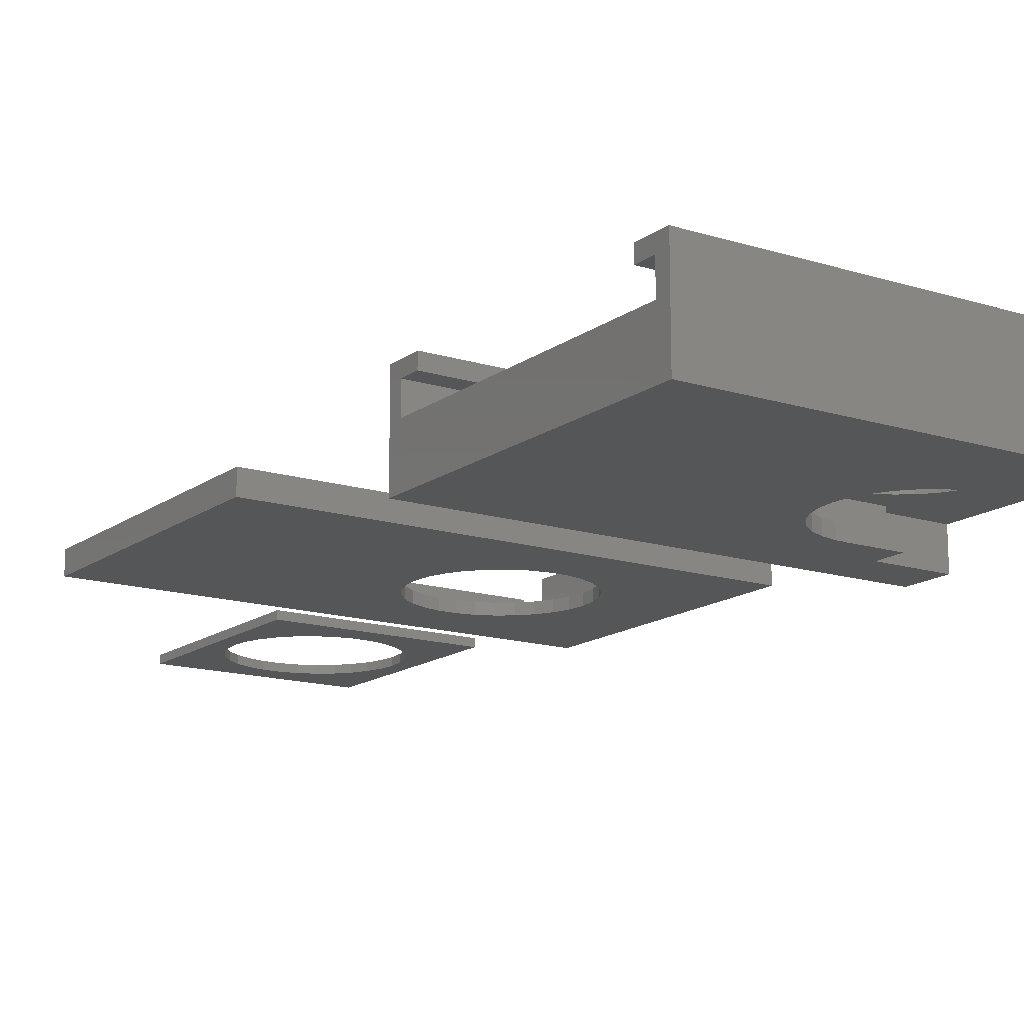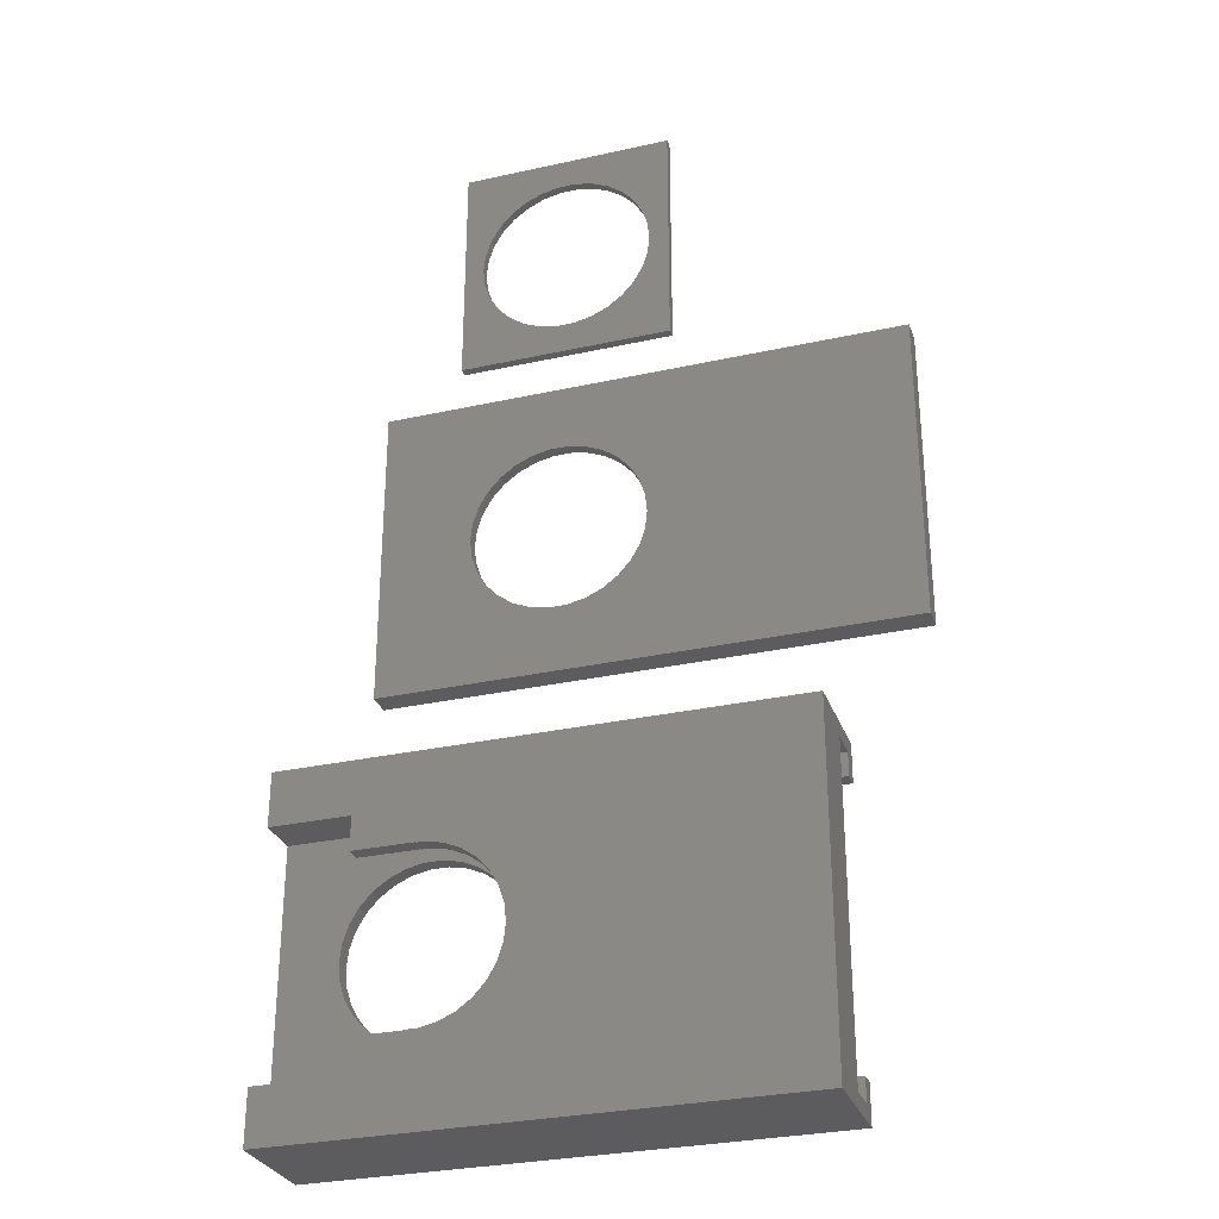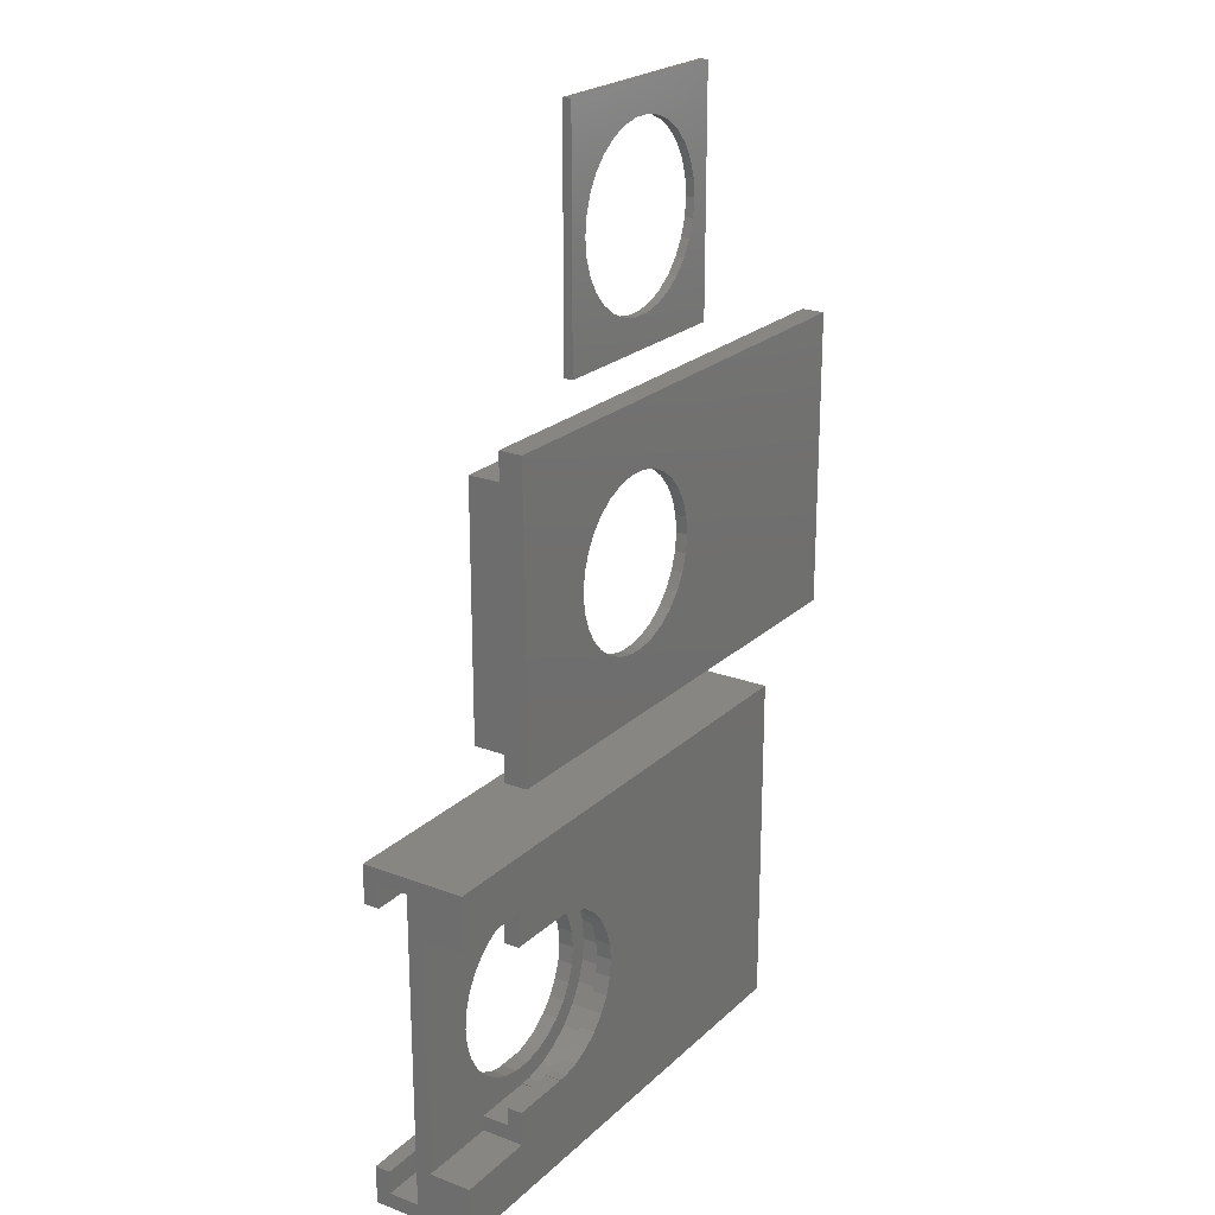
<metadata>
{"format":"stl","ext":"stl","renderer":"f3d","projection":"perspective","resolution":1024,"background":"white","views":[{"elev":-15.0,"azim":-33.8,"up":"+Z"},{"elev":-29.8,"azim":-162.0,"up":"+Y"},{"elev":22.5,"azim":123.1,"up":"+Y"}]}
</metadata>
<code>
# stl→obj: 340 verts, 680 faces
v -5.5 0 -6.736e-16
v -5.38 1.144 -1
v -5.38 1.144 -6.588e-16
v -5.5 0 -1
v -5.5 0 -2.75
v -5.38 1.144 -3.75
v -5.38 1.144 -2.75
v -5.5 0 -3.75
v 5.5 0 -1
v 5.38 1.144 6.588e-16
v 5.38 1.144 -1
v 5.5 0 6.736e-16
v -0.5749 5.47 -1
v 0.5749 5.47 7.041e-17
v -0.5749 5.47 -7.041e-17
v 0.5749 5.47 -1
v -0.5749 5.47 -3.75
v 3.368e-16 5.47 -2.75
v -0.5749 5.47 -2.75
v 4.592e-16 5.47 -3.75
v 0.5749 -5.47 -1
v -0.5749 -5.47 -7.041e-17
v 0.5749 -5.47 7.041e-17
v -0.5749 -5.47 -1
v 4.592e-16 -5.47 -3.75
v -0.5749 -5.47 -2.75
v 3.368e-16 -5.47 -2.75
v -0.5749 -5.47 -3.75
v -4.45 3.233 -5.449e-16
v -3.68 4.087 -1
v -3.68 4.087 -4.507e-16
v -4.45 3.233 -1
v -4.45 3.233 -2.75
v -3.68 4.087 -3.75
v -3.68 4.087 -2.75
v -4.45 3.233 -3.75
v -5.024 2.237 -1
v -5.024 2.237 -6.153e-16
v -5.024 2.237 -3.75
v -5.024 2.237 -2.75
v 2.75 4.763 -1
v 3.68 4.087 4.507e-16
v 2.75 4.763 3.368e-16
v 3.68 4.087 -1
v 1.7 5.231 2.081e-16
v 1.7 5.231 -1
v -4.45 -3.233 -5.449e-16
v -5.024 -2.237 -1
v -5.024 -2.237 -6.153e-16
v -4.45 -3.233 -1
v -4.45 -3.233 -2.75
v -5.024 -2.237 -3.75
v -5.024 -2.237 -2.75
v -4.45 -3.233 -3.75
v -2.75 4.763 -1
v -1.7 5.231 -2.081e-16
v -2.75 4.763 -3.368e-16
v -1.7 5.231 -1
v -2.75 4.763 -3.75
v -1.7 5.231 -2.75
v -2.75 4.763 -2.75
v -1.7 5.231 -3.75
v 5.024 2.237 -1
v 4.45 3.233 5.449e-16
v 4.45 3.233 -1
v 5.024 2.237 6.153e-16
v -5.38 -1.144 -6.588e-16
v -5.38 -1.144 -1
v -5.38 -1.144 -2.75
v -5.38 -1.144 -3.75
v -1.7 -5.231 -2.081e-16
v -1.7 -5.231 -1
v -1.7 -5.231 -2.75
v -1.7 -5.231 -3.75
v -2.75 -4.763 -1
v -3.68 -4.087 -4.507e-16
v -2.75 -4.763 -3.368e-16
v -3.68 -4.087 -1
v -2.75 -4.763 -3.75
v -3.68 -4.087 -2.75
v -2.75 -4.763 -2.75
v -3.68 -4.087 -3.75
v 3.68 -4.087 -1
v 2.75 -4.763 3.368e-16
v 3.68 -4.087 4.507e-16
v 2.75 -4.763 -1
v 4.45 -3.233 -1
v 5.024 -2.237 6.153e-16
v 5.024 -2.237 -1
v 4.45 -3.233 5.449e-16
v 1.7 -5.231 -1
v 1.7 -5.231 2.081e-16
v 5.38 -1.144 6.588e-16
v 5.38 -1.144 -1
v -6.7 0 -1
v -6.554 1.393 -2.75
v -6.554 1.393 -1
v -6.7 0 -2.75
v -0.7003 6.663 -2.75
v 1.225e-16 6.663 -1
v -0.7003 6.663 -1
v 3.368e-16 6.663 -2.75
v 3.368e-16 -6.663 -2.75
v -0.7003 -6.663 -1
v 1.225e-16 -6.663 -1
v -0.7003 -6.663 -2.75
v -4.483 4.979 -2.75
v -3.35 5.802 -1
v -4.483 4.979 -1
v -3.35 5.802 -2.75
v -2.07 6.372 -1
v -2.07 6.372 -2.75
v 4 6.7 -2.75
v 3.368e-16 6.7 -2.75
v 4 5.5 -2.75
v 3.368e-16 5.5 -2.75
v -5.42 3.938 -2.75
v -6.121 2.725 -2.75
v 3.368e-16 -5.5 -2.75
v 4 -6.7 -2.75
v 4 -5.5 -2.75
v 3.368e-16 -6.7 -2.75
v -2.07 -6.372 -2.75
v -3.35 -5.802 -2.75
v -4.483 -4.979 -2.75
v -5.42 -3.938 -2.75
v -6.121 -2.725 -2.75
v -6.554 -1.393 -2.75
v -5.42 -3.938 -1
v -6.121 -2.725 -1
v -6.121 2.725 -1
v -5.42 3.938 -1
v -6.554 -1.393 -1
v -2.07 -6.372 -1
v 4 6.7 -1
v 1.225e-16 6.7 -1
v 9.2 -7.7 -1
v 9.2 7.7 -1
v 4 -6.7 -1
v 4 -7.7 -1
v 1.225e-16 -6.7 -1
v -3.35 -5.802 -1
v -4.483 -4.979 -1
v 4 7.7 -1
v 4 -5.5 -3.75
v 4 -7.7 -3.75
v 4 7.7 -3.75
v 4 5.5 -3.75
v 9.2 -7.7 -3.75
v 9.2 7.7 -3.75
v 4.592e-16 -5.5 -3.75
v 4.592e-16 5.5 -3.75
v 9.2 10.2 1.127e-15
v 9.2 -10.2 1.127e-15
v -23.6 10.2 -2.89e-15
v -23.6 -10.2 -2.89e-15
v -23.6 10.2 2
v 9.2 10.2 2
v -23.6 8.7 2
v 9.2 8.7 2
v -23.6 -10.2 2
v 9.2 -8.7 2
v 9.2 -10.2 2
v -23.6 -8.7 2
v 9.2 8.7 3
v -23.6 8.7 3
v -23.6 11.2 3
v 9.2 11.2 3
v -23.6 -8.7 3
v 9.2 -11.2 3
v 9.2 -8.7 3
v -23.6 -11.2 3
v 9.2 11.2 -3.75
v 9.2 -11.2 -3.75
v -23.6 -11.2 -3.75
v -23.6 11.2 -3.75
v -1.5 16.5 -1.75
v -1.5 17 -2.25
v -1.5 17 -1.75
v -1.5 16.5 -2.25
v -1.5 32.4 -1.75
v -1.5 32.9 -2.25
v -1.5 32.9 -1.75
v -1.5 32.4 -2.25
v 3 34.4 -2.25
v 2.755e-16 32.65 -2.25
v 3 32.65 -2.25
v -15.5 32.9 -2.25
v -29.8 34.4 -2.25
v -15.5 32.4 -2.25
v -15.5 17 -2.25
v -29.8 15 -2.25
v 2.755e-16 16.75 -2.25
v 3 15 -2.25
v 3 16.75 -2.25
v -15.5 16.5 -2.25
v -15.5 17 -1.75
v -15.5 16.5 -1.75
v -15.5 32.9 -1.75
v -15.5 32.4 -1.75
v -15.5 32.4 -3
v -1.5 32.4 -3
v -1.5 17 -3
v -15.5 17 -3
v 3 32.65 -0.25
v 3 16.75 -0.25
v 3 34.4 -3.75
v 3 15 -3.75
v -2.7 24.7 -3.75
v -2.82 23.56 -3.75
v -3.175 22.46 -3.75
v -3.75 21.47 -3.75
v -4.52 20.61 -3.75
v -5.45 19.94 -3.75
v -6.5 19.47 -3.75
v -7.625 19.23 -3.75
v -8.775 19.23 -3.75
v -29.8 15 -3.75
v -13.58 23.56 -3.75
v -13.7 24.7 -3.75
v -13.22 22.46 -3.75
v -12.65 21.47 -3.75
v -11.88 20.61 -3.75
v -10.95 19.94 -3.75
v -9.9 19.47 -3.75
v -2.82 25.84 -3.75
v -3.175 26.94 -3.75
v -3.75 27.93 -3.75
v -4.52 28.79 -3.75
v -5.45 29.46 -3.75
v -6.5 29.93 -3.75
v -7.625 30.17 -3.75
v -8.775 30.17 -3.75
v -29.8 34.4 -3.75
v -9.9 29.93 -3.75
v -13.58 25.84 -3.75
v -13.22 26.94 -3.75
v -12.65 27.93 -3.75
v -10.95 29.46 -3.75
v -11.88 28.79 -3.75
v 3.062e-17 32.65 -0.25
v 3.062e-17 16.75 -0.25
v -13.7 24.7 -3
v -13.58 25.84 -3
v -7.625 30.17 -3
v -8.775 30.17 -3
v -9.9 19.47 -3
v -8.775 19.23 -3
v -10.95 19.94 -3
v -10.95 29.46 -3
v -11.88 28.79 -3
v -4.52 28.79 -3
v -3.75 27.93 -3
v -5.45 29.46 -3
v -6.5 29.93 -3
v -13.22 26.94 -3
v -12.65 27.93 -3
v -9.9 29.93 -3
v -3.175 26.94 -3
v -2.82 25.84 -3
v -2.7 24.7 -3
v -13.58 23.56 -3
v -2.82 23.56 -3
v -12.65 21.47 -3
v -13.22 22.46 -3
v -3.75 21.47 -3
v -4.52 20.61 -3
v -3.175 22.46 -3
v -11.88 20.61 -3
v -7.625 19.23 -3
v -5.45 19.94 -3
v -6.5 19.47 -3
v -1.75 37.25 -3.2
v -1.75 52.15 -3.75
v -1.75 52.15 -3.2
v -1.75 37.25 -3.75
v -3 44.7 -3.75
v -3.12 43.56 -3.75
v -3.475 42.46 -3.75
v -4.05 41.47 -3.75
v -4.82 40.61 -3.75
v -5.75 39.94 -3.75
v -6.8 39.47 -3.75
v -7.925 39.23 -3.75
v -9.075 39.23 -3.75
v -15.25 37.25 -3.75
v -13.88 43.56 -3.75
v -14 44.7 -3.75
v -13.52 42.46 -3.75
v -12.95 41.47 -3.75
v -12.18 40.61 -3.75
v -11.25 39.94 -3.75
v -10.2 39.47 -3.75
v -3.12 45.84 -3.75
v -3.475 46.94 -3.75
v -4.05 47.93 -3.75
v -4.82 48.79 -3.75
v -5.75 49.46 -3.75
v -6.8 49.93 -3.75
v -7.925 50.17 -3.75
v -9.075 50.17 -3.75
v -15.25 52.15 -3.75
v -10.2 49.93 -3.75
v -11.25 49.46 -3.75
v -12.18 48.79 -3.75
v -12.95 47.93 -3.75
v -13.52 46.94 -3.75
v -13.88 45.84 -3.75
v -15.25 52.15 -3.2
v -15.25 37.25 -3.2
v -3 44.7 -3.2
v -3.12 45.84 -3.2
v -3.475 46.94 -3.2
v -4.05 47.93 -3.2
v -4.82 48.79 -3.2
v -5.75 49.46 -3.2
v -6.8 49.93 -3.2
v -7.925 50.17 -3.2
v -9.075 50.17 -3.2
v -13.88 45.84 -3.2
v -14 44.7 -3.2
v -13.52 46.94 -3.2
v -12.95 47.93 -3.2
v -12.18 48.79 -3.2
v -11.25 49.46 -3.2
v -10.2 49.93 -3.2
v -3.12 43.56 -3.2
v -3.475 42.46 -3.2
v -4.05 41.47 -3.2
v -4.82 40.61 -3.2
v -5.75 39.94 -3.2
v -6.8 39.47 -3.2
v -7.925 39.23 -3.2
v -9.075 39.23 -3.2
v -10.2 39.47 -3.2
v -11.25 39.94 -3.2
v -12.18 40.61 -3.2
v -12.95 41.47 -3.2
v -13.52 42.46 -3.2
v -13.88 43.56 -3.2
f 1 2 3
f 2 1 4
f 5 6 7
f 6 5 8
f 9 10 11
f 10 9 12
f 13 14 15
f 14 13 16
f 17 18 19
f 18 17 20
f 21 22 23
f 22 21 24
f 25 26 27
f 26 25 28
f 29 30 31
f 30 29 32
f 33 34 35
f 34 33 36
f 3 37 38
f 37 3 2
f 7 39 40
f 39 7 6
f 41 42 43
f 42 41 44
f 16 45 14
f 45 16 46
f 47 48 49
f 48 47 50
f 51 52 53
f 52 51 54
f 38 32 29
f 32 38 37
f 40 36 33
f 36 40 39
f 55 56 57
f 56 55 58
f 59 60 61
f 60 59 62
f 58 15 56
f 15 58 13
f 62 19 60
f 19 62 17
f 30 57 31
f 57 30 55
f 34 61 35
f 61 34 59
f 63 64 65
f 64 63 66
f 65 42 44
f 42 65 64
f 11 66 63
f 66 11 10
f 46 43 45
f 43 46 41
f 67 4 1
f 4 67 68
f 69 8 5
f 8 69 70
f 24 71 22
f 71 24 72
f 28 73 26
f 73 28 74
f 75 76 77
f 76 75 78
f 79 80 81
f 80 79 82
f 76 50 47
f 50 76 78
f 80 54 51
f 54 80 82
f 49 68 67
f 68 49 48
f 53 70 69
f 70 53 52
f 83 84 85
f 84 83 86
f 87 88 89
f 88 87 90
f 83 90 87
f 90 83 85
f 72 77 71
f 77 72 75
f 74 81 73
f 81 74 79
f 91 23 92
f 23 91 21
f 89 93 94
f 93 89 88
f 94 12 9
f 12 94 93
f 86 92 84
f 92 86 91
f 95 96 97
f 96 95 98
f 99 100 101
f 100 99 102
f 103 104 105
f 104 103 106
f 107 108 109
f 108 107 110
f 110 111 108
f 111 110 112
f 102 113 114
f 113 102 115
f 102 116 115
f 19 116 102
f 116 19 18
f 99 19 102
f 99 60 19
f 112 60 99
f 112 61 60
f 110 61 112
f 110 35 61
f 107 35 110
f 35 107 33
f 117 33 107
f 33 117 40
f 118 40 117
f 40 118 7
f 96 7 118
f 119 120 121
f 103 120 119
f 120 103 122
f 26 119 27
f 119 26 103
f 26 106 103
f 73 106 26
f 73 123 106
f 81 123 73
f 81 124 123
f 80 124 81
f 125 80 51
f 80 125 124
f 126 51 53
f 127 53 69
f 51 126 125
f 128 69 5
f 7 96 5
f 53 127 126
f 98 5 96
f 69 128 127
f 5 98 128
f 129 127 130
f 127 129 126
f 131 117 132
f 117 131 118
f 97 118 131
f 118 97 96
f 132 107 109
f 107 132 117
f 112 101 111
f 101 112 99
f 133 98 95
f 98 133 128
f 106 134 104
f 134 106 123
f 130 128 133
f 128 130 127
f 13 100 16
f 13 101 100
f 58 101 13
f 58 111 101
f 55 111 58
f 55 108 111
f 30 108 55
f 109 30 32
f 30 109 108
f 132 32 37
f 131 37 2
f 32 132 109
f 97 2 4
f 68 133 4
f 37 131 132
f 95 4 133
f 2 97 131
f 4 95 97
f 44 135 65
f 41 135 44
f 46 135 41
f 100 46 16
f 46 100 136
f 46 136 135
f 137 9 138
f 137 94 9
f 137 89 94
f 137 87 89
f 139 137 140
f 137 139 87
f 139 83 87
f 139 86 83
f 139 91 86
f 141 91 139
f 105 91 141
f 91 105 21
f 105 24 21
f 104 24 105
f 104 72 24
f 134 72 104
f 134 75 72
f 142 75 134
f 142 78 75
f 143 78 142
f 78 143 50
f 129 50 143
f 50 129 48
f 130 48 129
f 48 130 68
f 133 68 130
f 11 138 9
f 63 138 11
f 65 138 63
f 135 138 65
f 138 135 144
f 124 143 142
f 143 124 125
f 123 142 134
f 142 123 124
f 143 126 129
f 126 143 125
f 141 103 105
f 103 141 122
f 100 114 136
f 114 100 102
f 120 141 139
f 141 120 122
f 114 135 136
f 135 114 113
f 139 140 120
f 120 145 121
f 120 146 145
f 146 120 140
f 113 144 135
f 144 113 147
f 148 113 115
f 113 148 147
f 149 140 137
f 140 149 146
f 147 138 144
f 138 147 150
f 119 25 27
f 25 119 151
f 18 152 116
f 152 18 20
f 152 115 116
f 115 152 148
f 145 119 121
f 119 145 151
f 153 12 154
f 153 10 12
f 153 66 10
f 153 64 66
f 153 42 64
f 153 43 42
f 153 45 43
f 153 14 45
f 153 15 14
f 153 56 15
f 155 56 153
f 3 155 1
f 38 155 3
f 29 155 38
f 31 155 29
f 57 155 31
f 56 155 57
f 93 154 12
f 88 154 93
f 90 154 88
f 85 154 90
f 84 154 85
f 92 154 84
f 23 154 92
f 22 154 23
f 71 154 22
f 156 71 77
f 156 1 155
f 1 156 67
f 67 156 49
f 49 156 47
f 47 156 76
f 71 156 154
f 76 156 77
f 157 153 158
f 153 157 155
f 159 158 160
f 158 159 157
f 161 162 163
f 162 161 164
f 154 161 163
f 161 154 156
f 159 165 166
f 165 159 160
f 167 165 168
f 165 167 166
f 169 170 171
f 170 169 172
f 162 169 171
f 169 162 164
f 171 163 162
f 163 170 154
f 170 163 171
f 153 168 158
f 165 158 168
f 158 165 160
f 168 153 173
f 138 173 153
f 173 138 150
f 153 137 138
f 154 137 153
f 174 137 154
f 137 174 149
f 174 154 170
f 174 146 149
f 146 151 145
f 175 146 174
f 151 28 25
f 146 28 151
f 146 74 28
f 146 175 74
f 70 175 8
f 52 175 70
f 54 175 52
f 82 175 54
f 79 175 82
f 74 175 79
f 20 17 152
f 148 152 147
f 147 173 150
f 17 147 152
f 62 147 17
f 176 147 62
f 176 62 59
f 176 8 175
f 8 176 6
f 6 176 39
f 39 176 36
f 147 176 173
f 34 176 59
f 36 176 34
f 176 155 167
f 176 156 155
f 172 156 175
f 175 156 176
f 157 167 155
f 166 157 159
f 157 166 167
f 161 169 164
f 161 172 169
f 156 172 161
f 173 167 168
f 167 173 176
f 175 170 172
f 170 175 174
f 177 178 179
f 178 177 180
f 181 182 183
f 182 181 184
f 185 186 187
f 184 186 182
f 185 182 186
f 185 188 182
f 189 190 188
f 190 189 191
f 192 191 189
f 189 188 185
f 193 194 195
f 186 184 193
f 178 193 184
f 180 193 178
f 193 180 194
f 196 194 180
f 196 192 194
f 191 192 196
f 196 197 191
f 197 196 198
f 190 199 188
f 199 190 200
f 199 181 183
f 181 199 200
f 197 177 179
f 177 197 198
f 196 177 198
f 177 196 180
f 182 199 183
f 199 182 188
f 190 181 200
f 190 184 181
f 201 184 190
f 184 201 202
f 178 197 179
f 178 191 197
f 203 191 178
f 191 203 204
f 205 206 187
f 187 207 185
f 195 187 206
f 187 195 207
f 208 195 194
f 195 208 207
f 208 209 207
f 208 210 209
f 208 211 210
f 208 212 211
f 208 213 212
f 208 214 213
f 208 215 214
f 208 216 215
f 208 217 216
f 218 217 208
f 219 218 220
f 221 218 219
f 222 218 221
f 223 218 222
f 224 218 223
f 225 218 224
f 217 218 225
f 226 207 209
f 227 207 226
f 228 207 227
f 229 207 228
f 230 207 229
f 231 207 230
f 232 207 231
f 233 207 232
f 234 233 235
f 234 220 218
f 220 234 236
f 236 234 237
f 237 234 238
f 233 234 207
f 239 234 235
f 240 234 239
f 238 234 240
f 218 189 234
f 189 218 192
f 207 189 185
f 189 207 234
f 218 194 192
f 194 218 208
f 193 241 186
f 241 193 242
f 241 206 205
f 206 241 242
f 193 206 242
f 206 193 195
f 187 241 205
f 241 187 186
f 243 236 244
f 236 243 220
f 233 245 246
f 245 233 232
f 217 247 248
f 247 217 225
f 225 249 247
f 249 225 224
f 240 250 251
f 250 240 239
f 228 252 229
f 252 228 253
f 231 254 255
f 254 231 230
f 256 238 257
f 238 256 237
f 244 237 256
f 237 244 236
f 257 240 251
f 240 257 238
f 235 246 258
f 246 235 233
f 239 258 250
f 258 239 235
f 226 259 227
f 259 226 260
f 227 253 228
f 253 227 259
f 209 260 226
f 260 209 261
f 230 252 254
f 252 230 229
f 232 255 245
f 255 232 231
f 262 220 243
f 220 262 219
f 210 261 209
f 261 210 263
f 264 221 265
f 221 264 222
f 213 266 212
f 266 213 267
f 211 263 210
f 263 211 268
f 224 269 249
f 269 224 223
f 265 219 262
f 219 265 221
f 216 248 270
f 248 216 217
f 213 271 267
f 271 213 214
f 212 268 211
f 268 212 266
f 269 222 264
f 222 269 223
f 215 270 272
f 270 215 216
f 214 272 271
f 272 214 215
f 203 184 202
f 184 203 178
f 202 261 203
f 202 260 261
f 202 259 260
f 202 253 259
f 202 252 253
f 202 254 252
f 202 255 254
f 202 245 255
f 202 246 245
f 201 246 202
f 244 201 243
f 256 201 244
f 257 201 256
f 251 201 257
f 250 201 251
f 258 201 250
f 246 201 258
f 263 203 261
f 268 203 263
f 266 203 268
f 267 203 266
f 271 203 267
f 272 203 271
f 270 203 272
f 248 203 270
f 204 248 247
f 204 243 201
f 248 204 203
f 249 204 247
f 269 204 249
f 264 204 269
f 265 204 264
f 262 204 265
f 243 204 262
f 191 201 190
f 201 191 204
f 273 274 275
f 274 273 276
f 276 277 274
f 276 278 277
f 276 279 278
f 276 280 279
f 276 281 280
f 276 282 281
f 276 283 282
f 276 284 283
f 276 285 284
f 286 285 276
f 287 286 288
f 289 286 287
f 290 286 289
f 291 286 290
f 292 286 291
f 293 286 292
f 285 286 293
f 294 274 277
f 295 274 294
f 296 274 295
f 297 274 296
f 298 274 297
f 299 274 298
f 300 274 299
f 301 274 300
f 302 301 303
f 302 288 286
f 301 302 274
f 304 302 303
f 305 302 304
f 306 302 305
f 307 302 306
f 308 302 307
f 288 302 308
f 286 309 302
f 309 286 310
f 274 309 275
f 309 274 302
f 275 311 273
f 275 312 311
f 275 313 312
f 275 314 313
f 275 315 314
f 275 316 315
f 275 317 316
f 275 318 317
f 275 319 318
f 309 319 275
f 320 309 321
f 322 309 320
f 323 309 322
f 324 309 323
f 325 309 324
f 326 309 325
f 319 309 326
f 327 273 311
f 328 273 327
f 329 273 328
f 330 273 329
f 331 273 330
f 332 273 331
f 333 273 332
f 334 273 333
f 310 334 335
f 310 321 309
f 334 310 273
f 336 310 335
f 337 310 336
f 338 310 337
f 339 310 338
f 340 310 339
f 321 310 340
f 286 273 310
f 273 286 276
f 321 308 320
f 308 321 288
f 301 318 319
f 318 301 300
f 281 331 330
f 331 281 282
f 305 325 324
f 325 305 304
f 296 315 297
f 315 296 314
f 299 316 317
f 316 299 298
f 337 290 338
f 290 337 291
f 338 289 339
f 289 338 290
f 322 306 323
f 306 322 307
f 320 307 322
f 307 320 308
f 323 305 324
f 305 323 306
f 303 319 326
f 319 303 301
f 304 326 325
f 326 304 303
f 294 313 295
f 313 294 312
f 295 314 296
f 314 295 313
f 277 312 294
f 312 277 311
f 298 315 316
f 315 298 297
f 300 317 318
f 317 300 299
f 340 288 321
f 288 340 287
f 285 335 334
f 335 285 293
f 292 337 336
f 337 292 291
f 282 332 331
f 332 282 283
f 284 334 333
f 334 284 285
f 281 329 280
f 329 281 330
f 279 327 278
f 327 279 328
f 278 311 277
f 311 278 327
f 293 336 335
f 336 293 292
f 339 287 340
f 287 339 289
f 283 333 332
f 333 283 284
f 280 328 279
f 328 280 329

</code>
